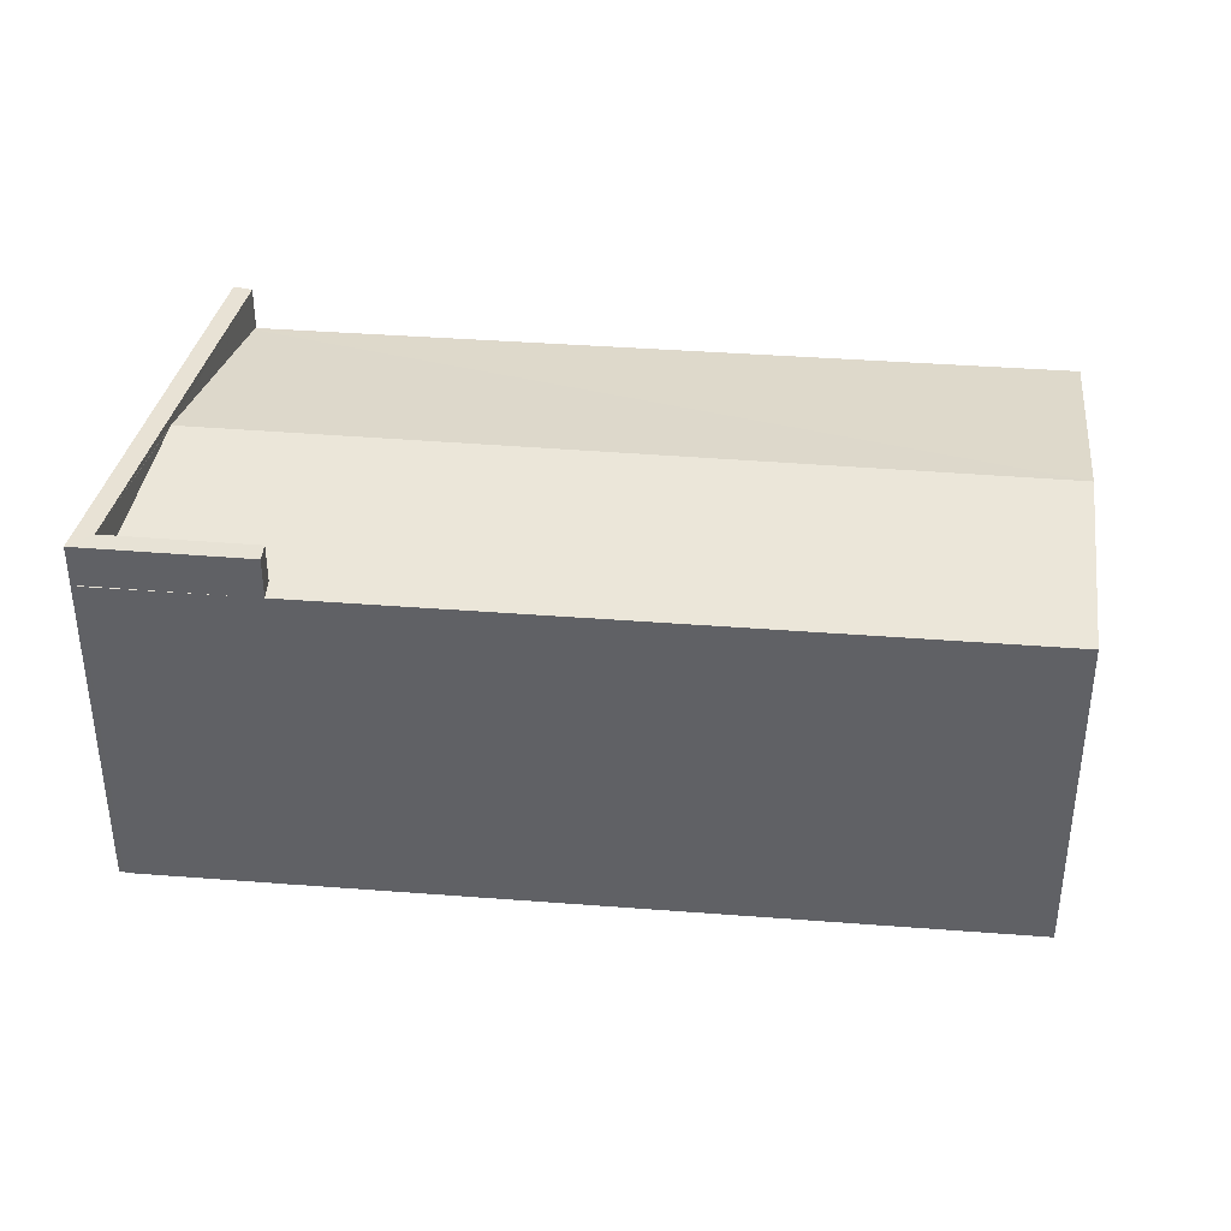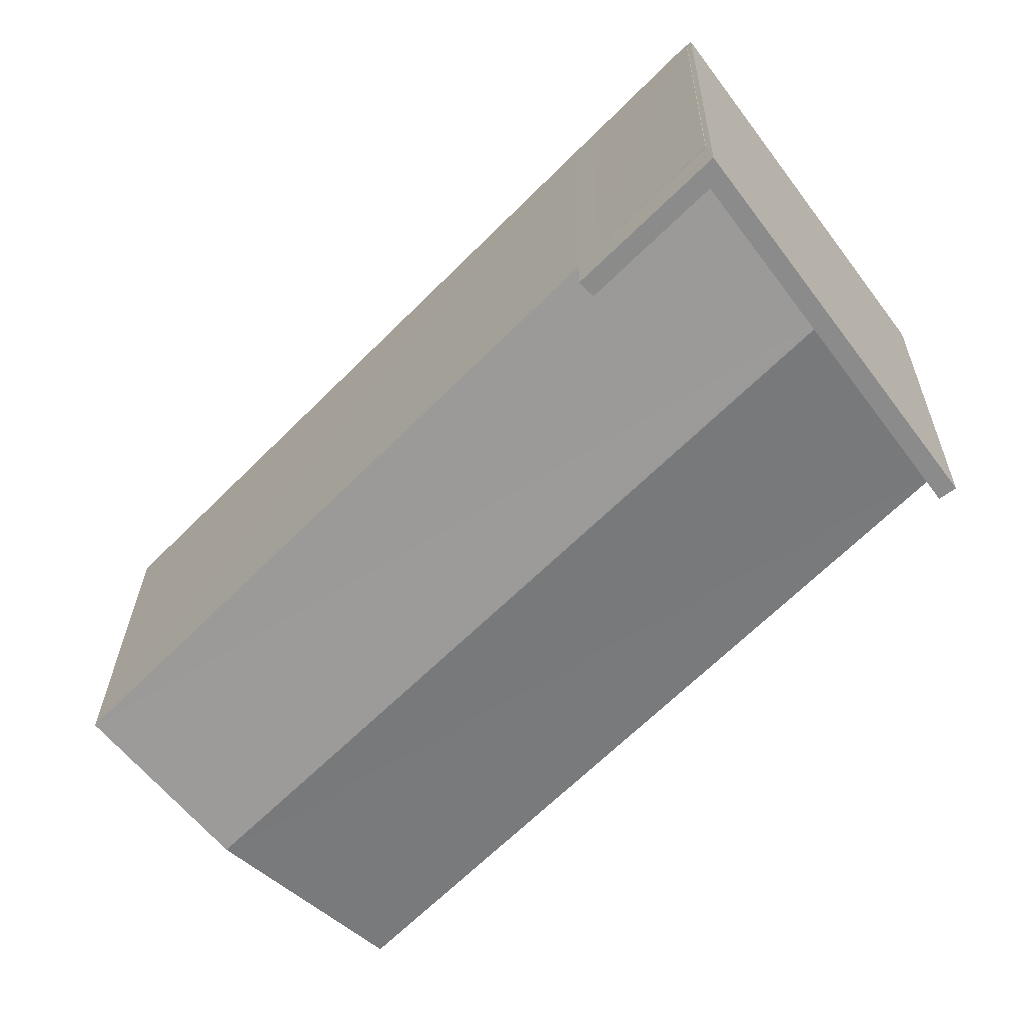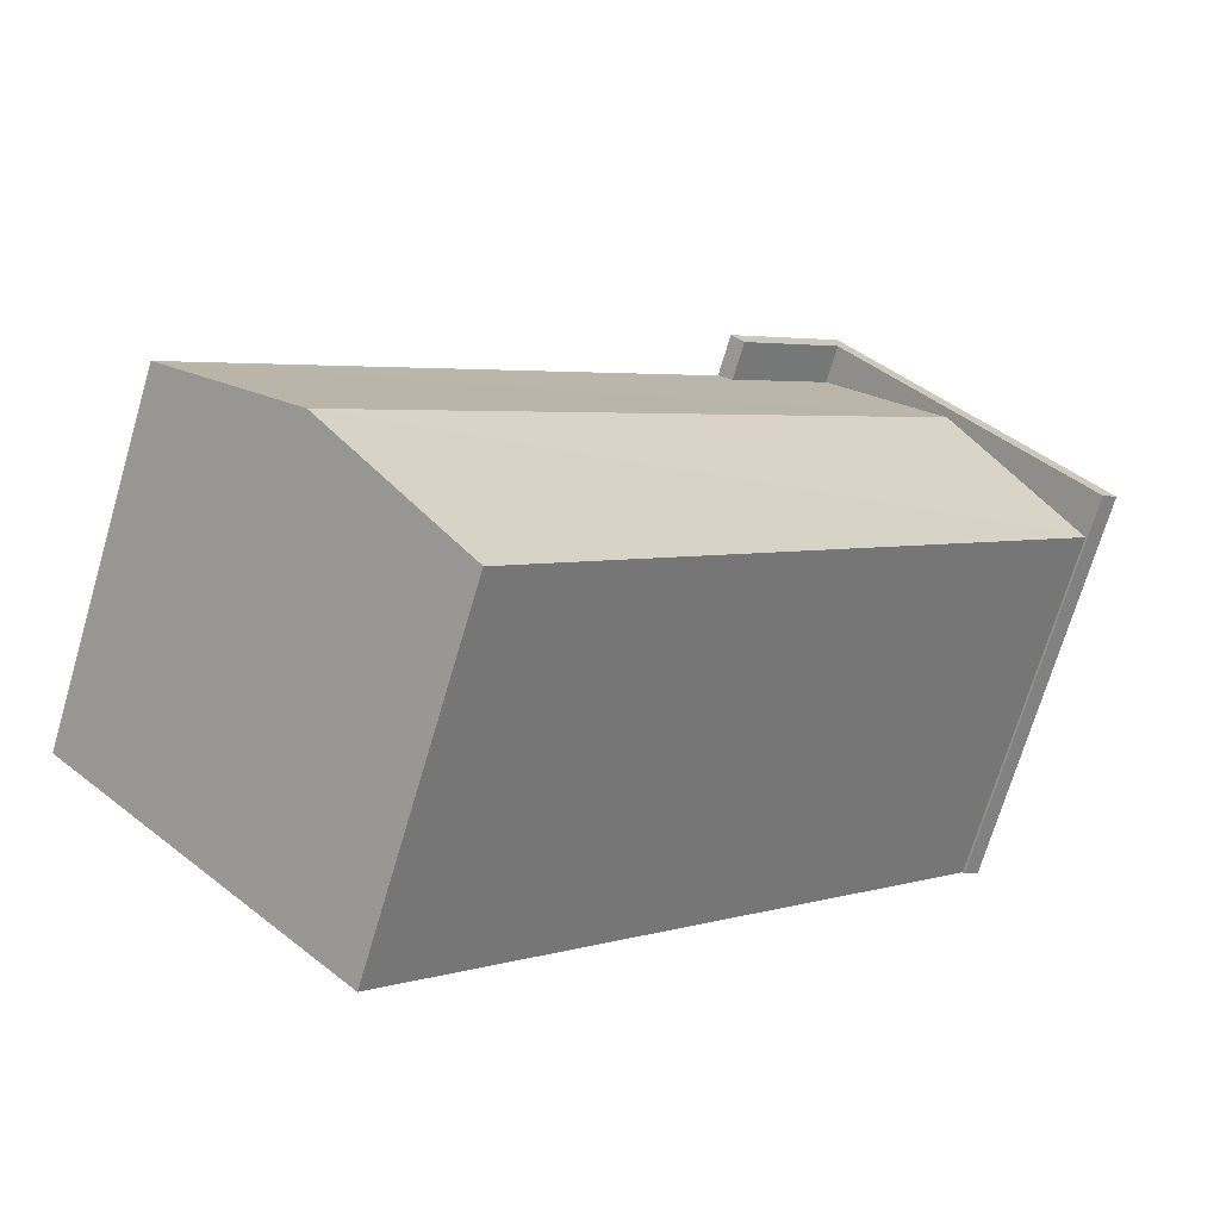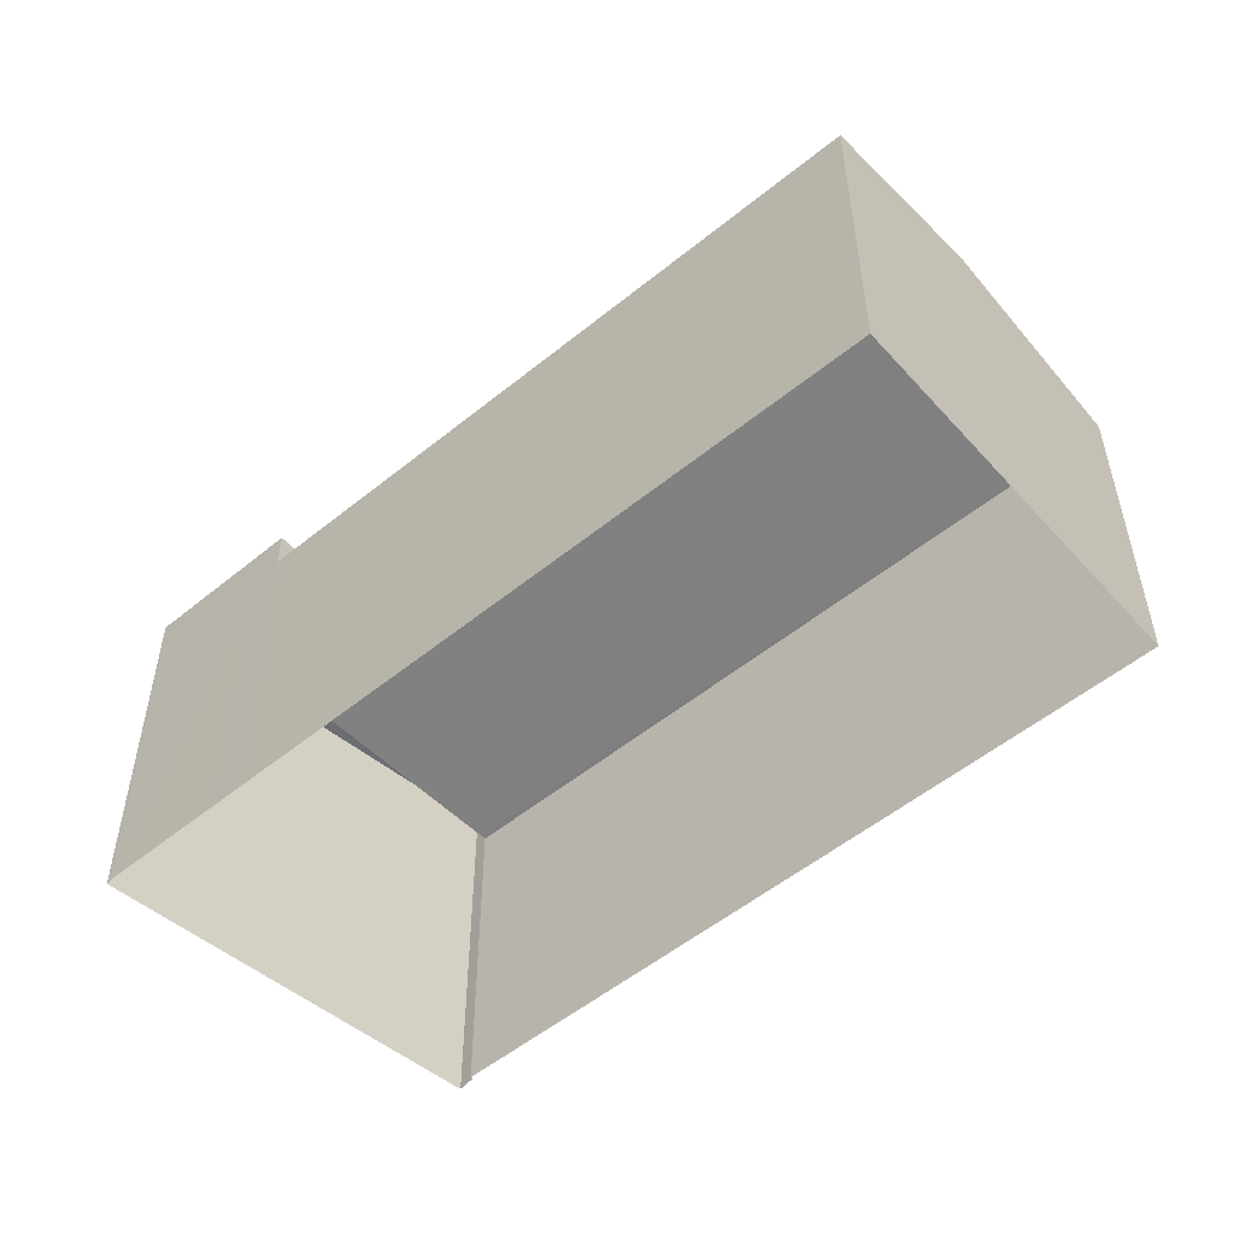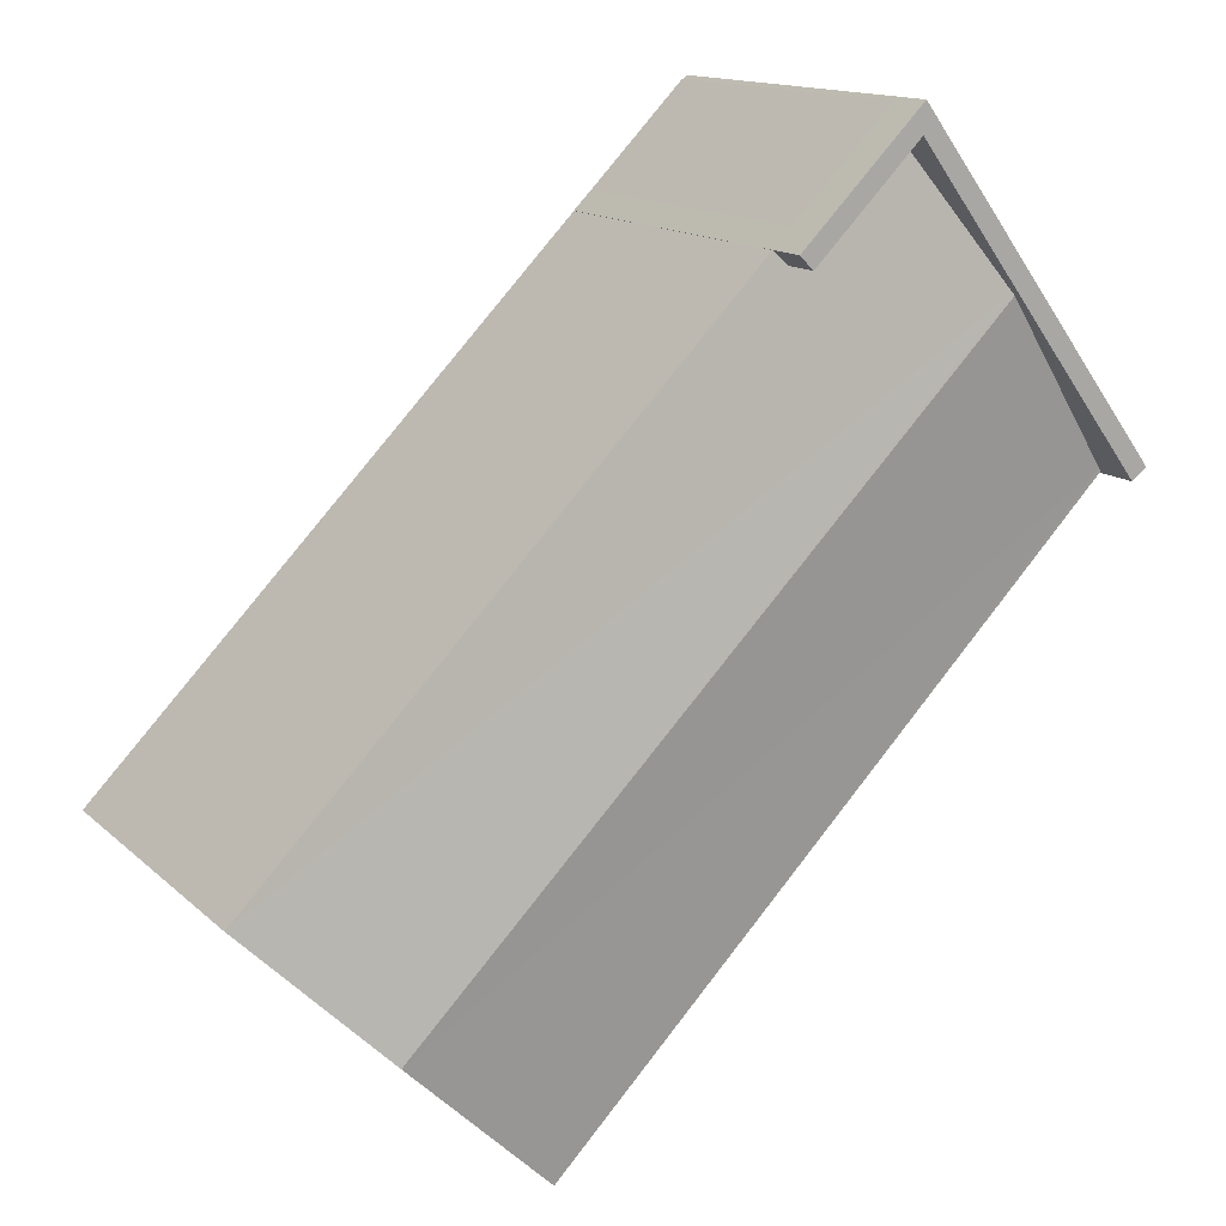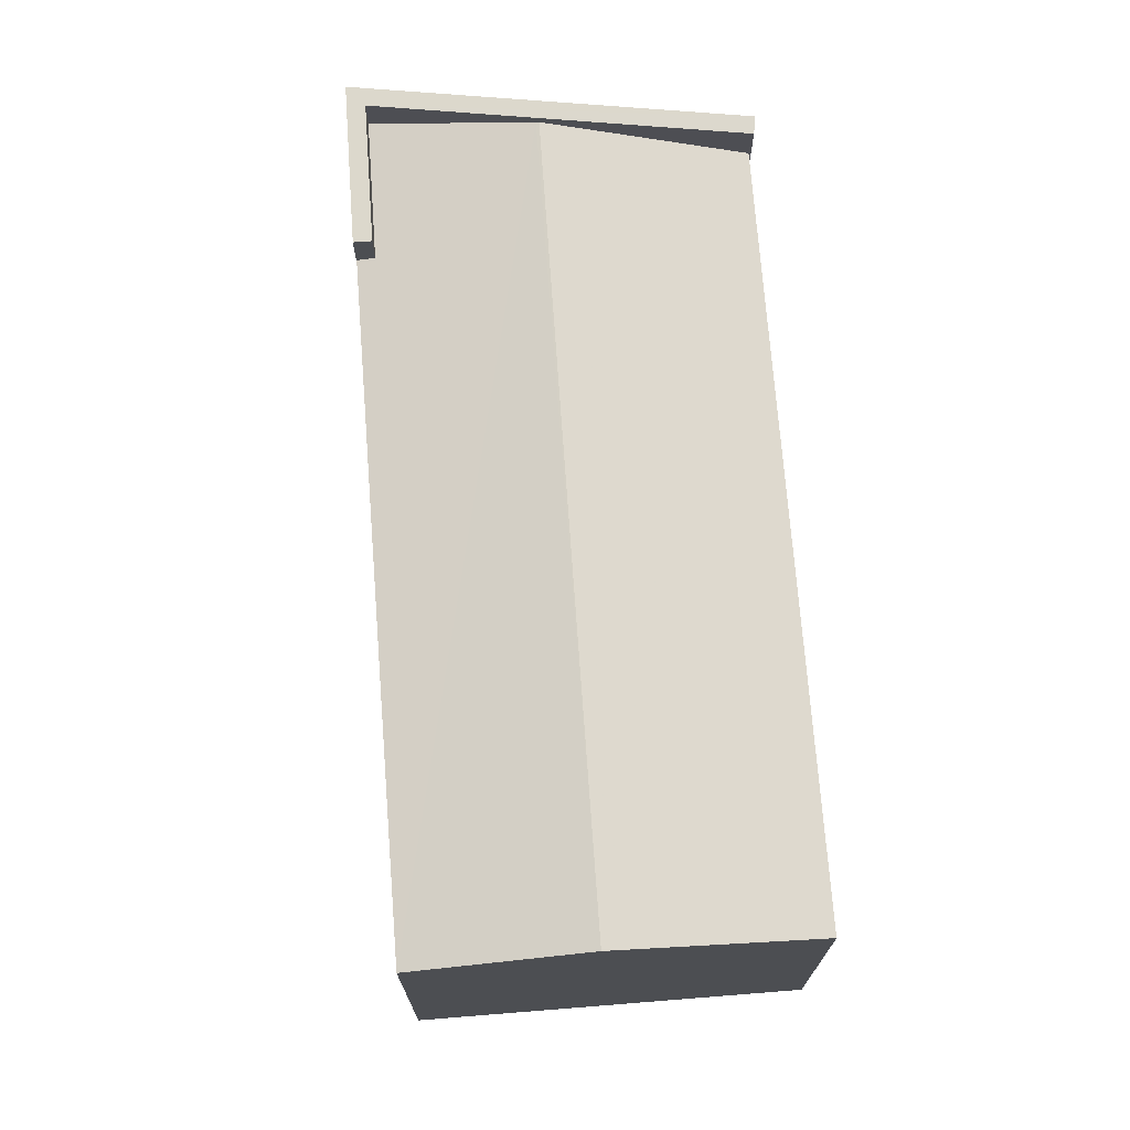
<metadata>
{"format":"obj","ext":"obj","renderer":"f3d","projection":"perspective","resolution":1024,"background":"white","views":[{"elev":40.5,"azim":-128.9,"up":"+Z"},{"elev":26.1,"azim":0.9,"up":"+Y"},{"elev":-71.1,"azim":-16.5,"up":"+Y"},{"elev":-54.1,"azim":-93.5,"up":"+Z"},{"elev":13.9,"azim":-28.3,"up":"+Y"},{"elev":72.7,"azim":-48.7,"up":"+Z"}]}
</metadata>
<code>
v 1.26e+04 -1.548e+04 22.49
v 1.26e+04 -1.548e+04 22.49
v 1.26e+04 -1.548e+04 22.49
v 1.259e+04 -1.549e+04 22.49
v 1.26e+04 -1.549e+04 22.49
v 1.26e+04 -1.548e+04 22.49
v 1.26e+04 -1.548e+04 22.49
v 1.26e+04 -1.548e+04 22.49
v 1.26e+04 -1.549e+04 22.49
v 1.26e+04 -1.549e+04 22.49
v 1.26e+04 -1.549e+04 22.49
v 1.26e+04 -1.549e+04 26.64
v 1.26e+04 -1.549e+04 26.64
v 1.26e+04 -1.548e+04 26.64
v 1.26e+04 -1.549e+04 26.64
v 1.26e+04 -1.548e+04 26.64
v 1.26e+04 -1.548e+04 26.64
v 1.26e+04 -1.549e+04 26.54
v 1.259e+04 -1.549e+04 26.55
v 1.26e+04 -1.549e+04 26.55
v 1.259e+04 -1.549e+04 26.19
v 1.26e+04 -1.549e+04 26.23
v 1.26e+04 -1.548e+04 26.19
v 1.26e+04 -1.548e+04 26.23
v 1.26e+04 -1.549e+04 26.2
v 1.26e+04 -1.549e+04 26.19
v 1.26e+04 -1.549e+04 26.19
v 1.26e+04 -1.548e+04 26.19
v 1.26e+04 -1.548e+04 26.19
v 1.26e+04 -1.548e+04 26.19
v 1.26e+04 -1.548e+04 26.19
f 1 2 3
f 4 1 5
f 6 7 3
f 7 8 9
f 10 11 9
f 11 5 1
f 3 11 1
f 3 7 11
f 11 7 9
f 12 13 14
f 15 14 16
f 16 14 17
f 14 13 17
f 18 19 20
f 18 21 19
f 18 22 21
f 21 22 23
f 24 22 18
f 25 26 27
f 25 19 26
f 20 19 25
f 28 29 30
f 17 13 9
f 8 17 9
f 12 10 9
f 13 12 9
f 10 27 11
f 24 18 14
f 12 27 10
f 18 20 14
f 20 12 14
f 25 12 20
f 25 27 12
f 23 22 16
f 1 23 2
f 22 15 16
f 2 23 16
f 2 28 3
f 31 8 7
f 16 28 2
f 31 17 8
f 17 28 16
f 29 17 31
f 17 29 28
f 24 14 15
f 22 24 15
f 19 21 26
f 31 30 29
f 31 6 30
f 31 7 6
f 26 5 11
f 27 26 11
f 21 4 5
f 26 21 5
f 28 30 6
f 3 28 6
f 1 4 21
f 23 1 21

</code>
